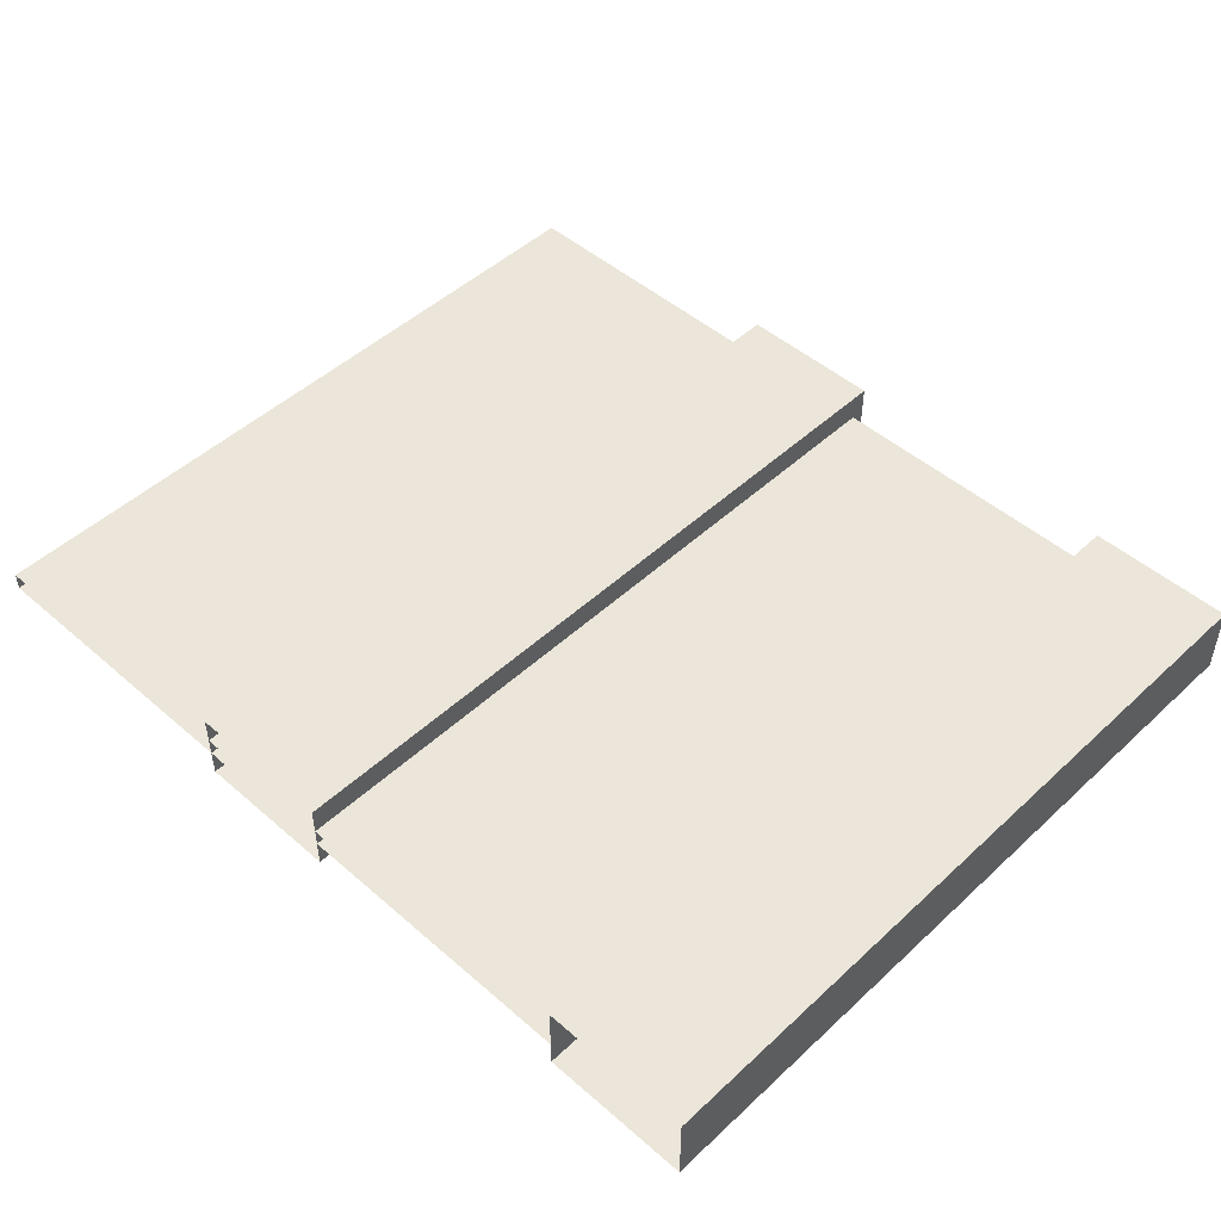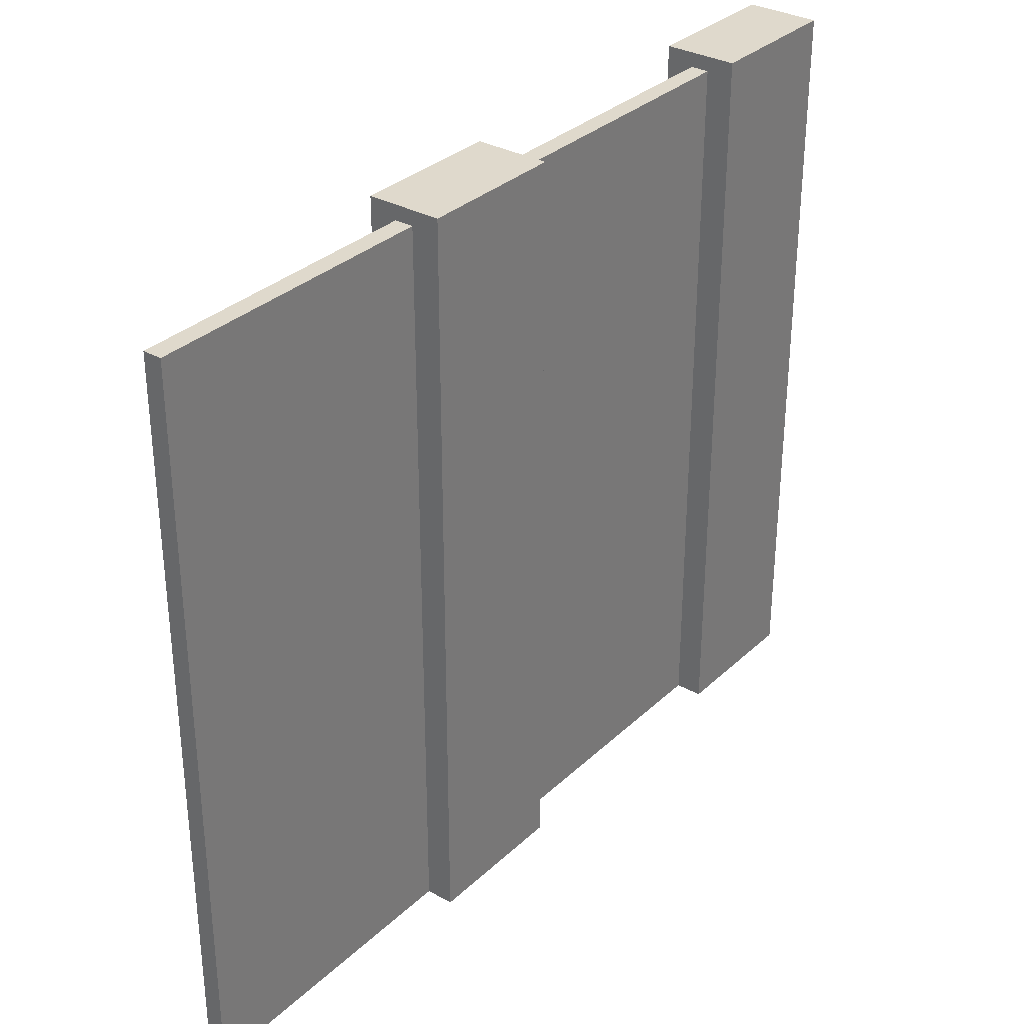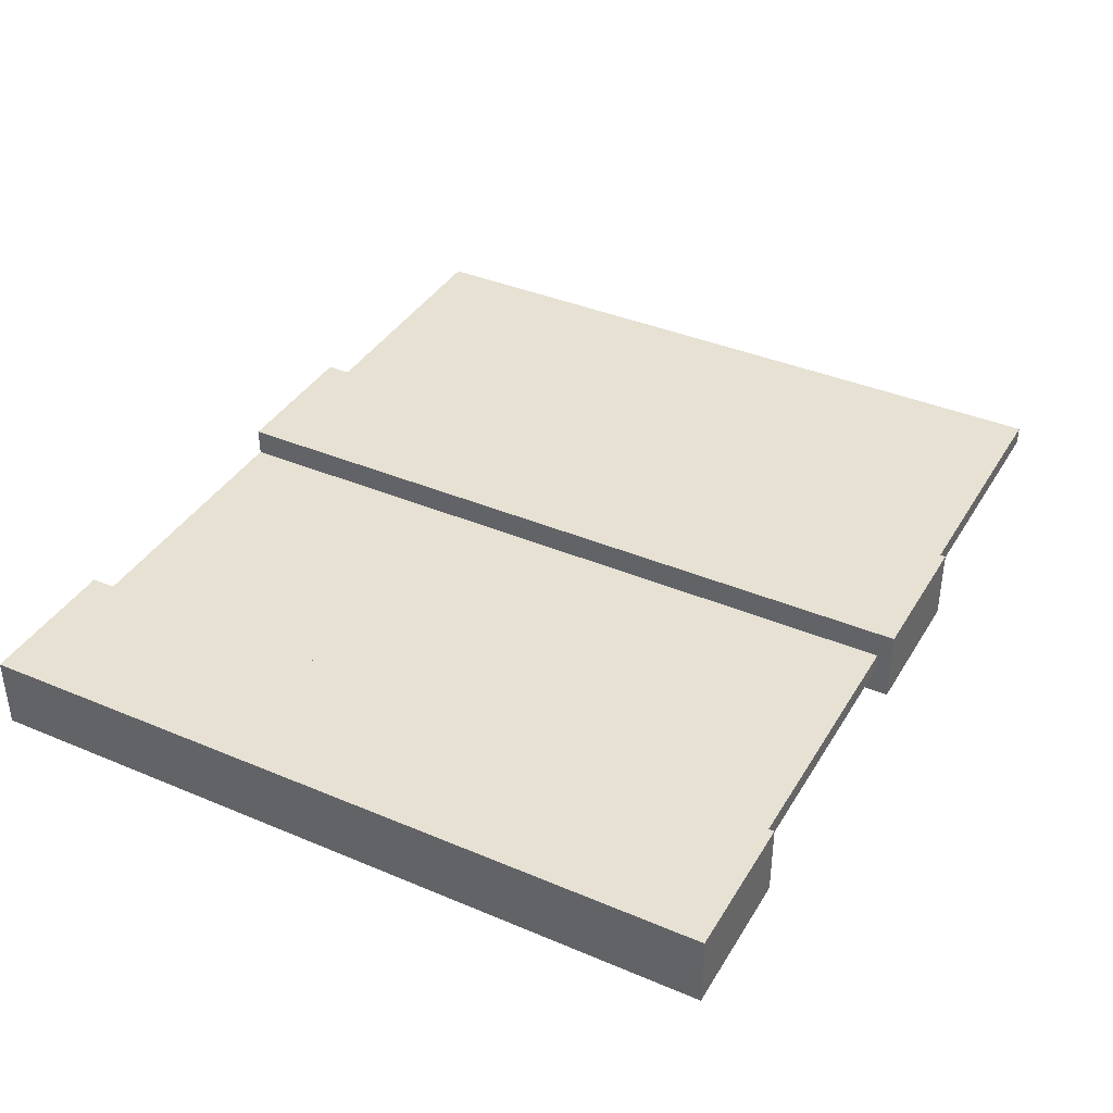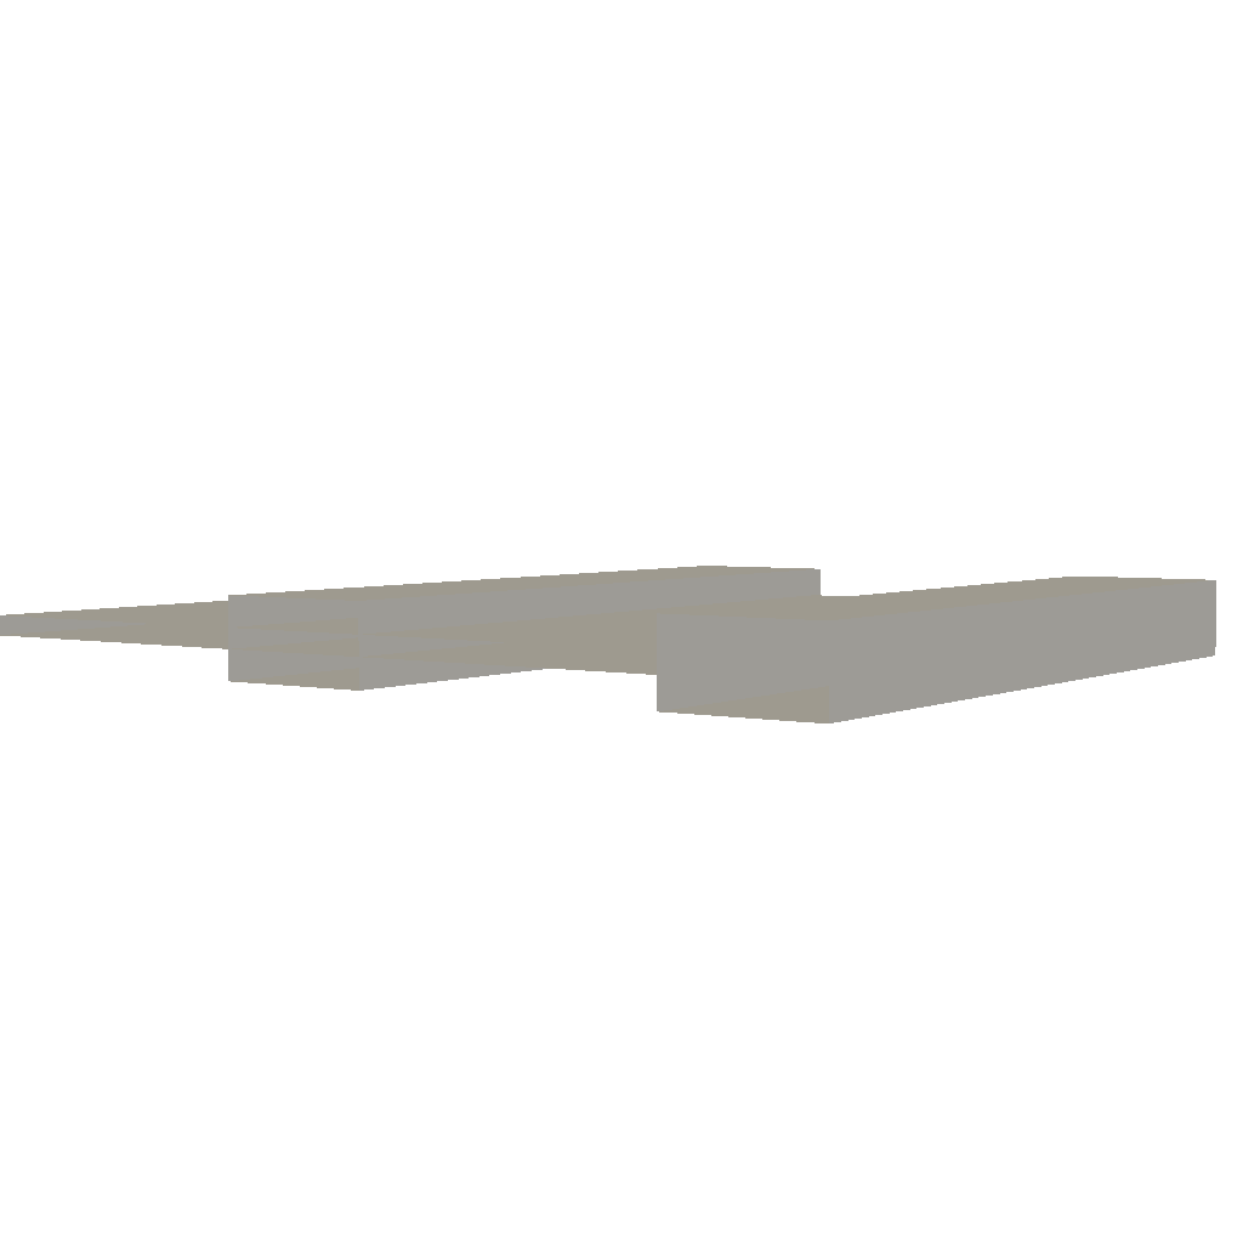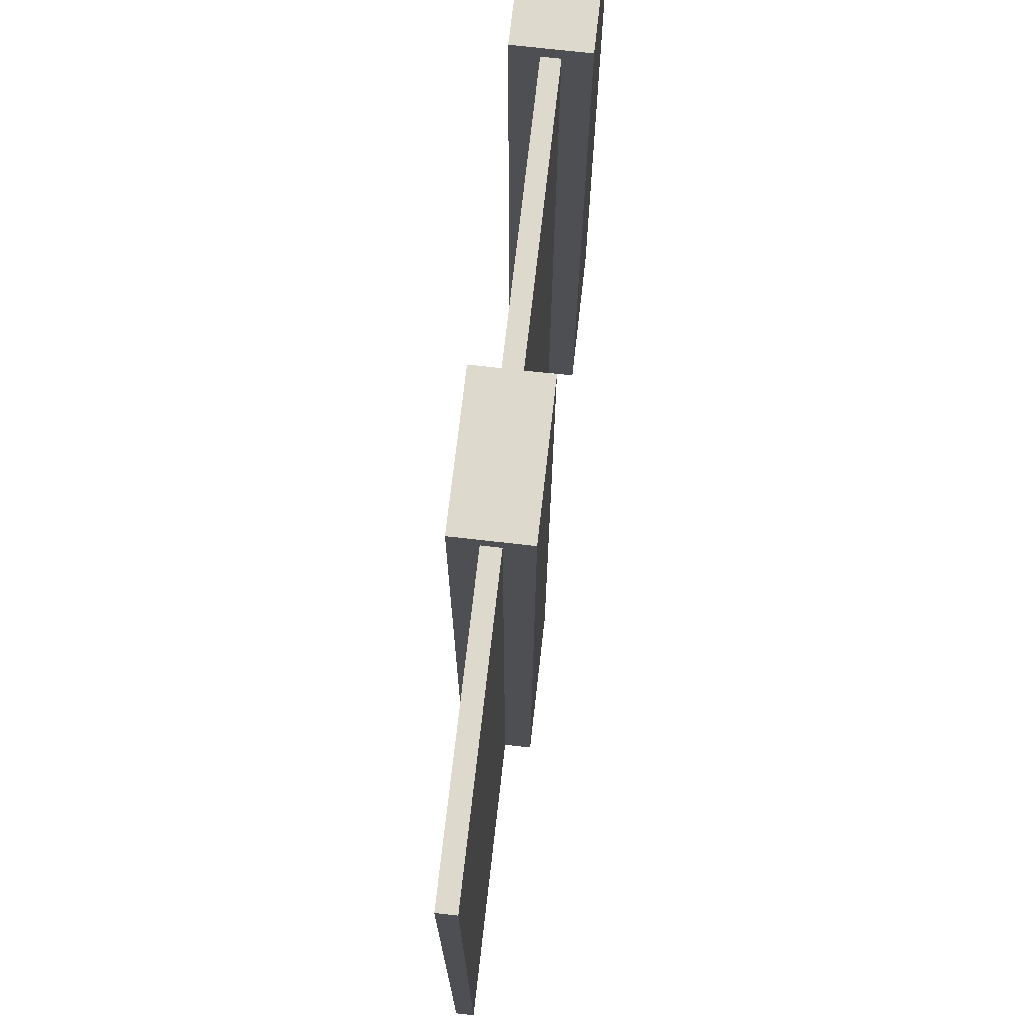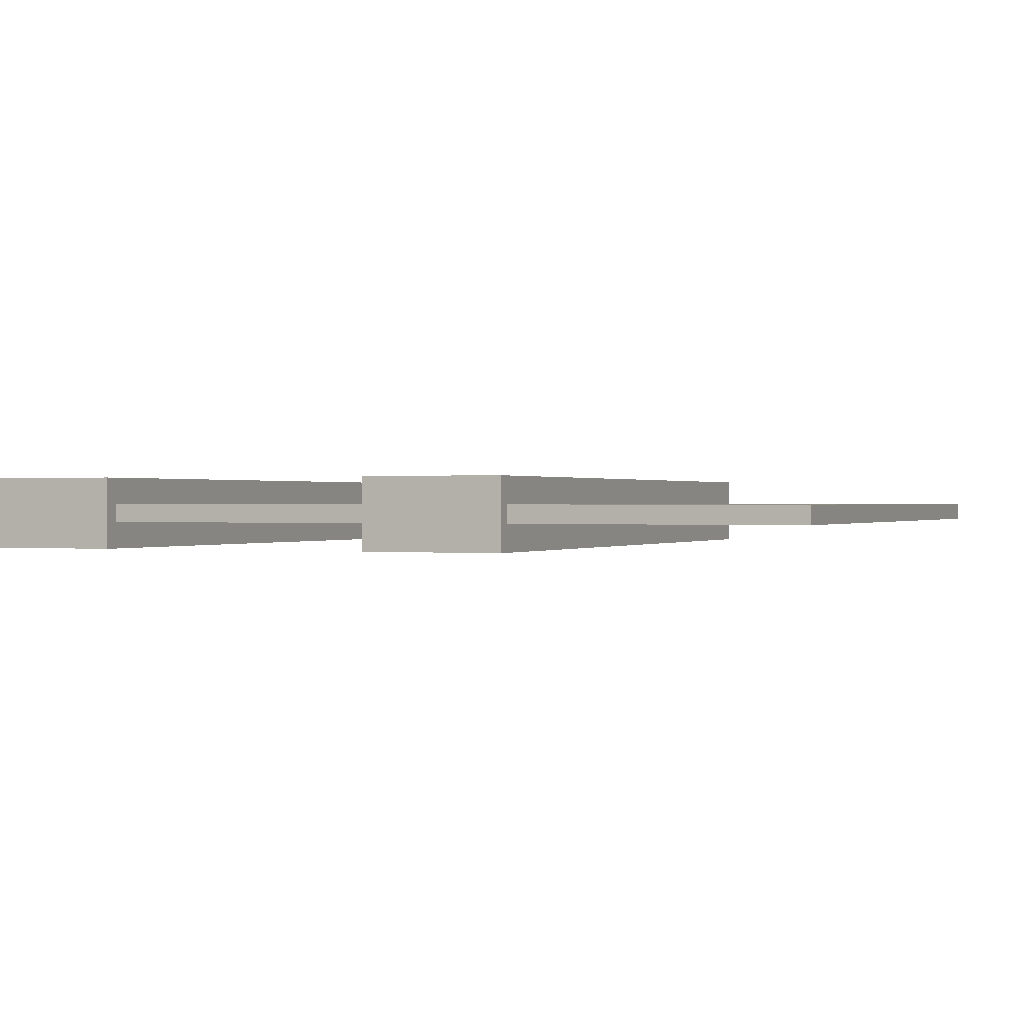
<metadata>
{"format":"obj","ext":"obj","renderer":"f3d","projection":"perspective","resolution":1024,"background":"white","views":[{"elev":48.4,"azim":44.1,"up":"+Z"},{"elev":32.3,"azim":-51.9,"up":"+Y"},{"elev":38.6,"azim":118.0,"up":"+Z"},{"elev":3.7,"azim":34.9,"up":"+Z"},{"elev":72.0,"azim":-83.5,"up":"+Y"},{"elev":0.3,"azim":-157.1,"up":"+Z"}]}
</metadata>
<code>
o WoodFencePlanks02
v 1 2 -0.025
v 1 0 -0.025
v 1 2 0.025
v 1 0 0.025
v -1 2 -0.025
v -1 0 -0.025
v -1 2 0.025
v -1 0 0.025
v 1 0 0.1
v 1 2.04 0.1
v 1 0 -0.1
v 1 2.04 -0.1
v 1.4 0 0.1
v 1.4 2.04 0.1
v 1.4 0 -0.1
v 1.4 2.04 -0.1
f 5 3 1
f 3 8 4
f 7 6 8
f 12 15 11
f 10 11 9
f 5 2 6
f 16 13 15
f 14 9 13
f 12 14 16
f 5 7 3
f 3 7 8
f 7 5 6
f 12 16 15
f 10 12 11
f 5 1 2
f 16 14 13
f 14 10 9
f 12 10 14
l 4 2
o WoodFencePlanks02Post
v -0.2 0 0.1
v -0.2 2.04 0.1
v -0.2 0 -0.1
v -0.2 2.04 -0.1
v 0.2 0 0.1
v 0.2 2.04 0.1
v 0.2 0 -0.1
v 0.2 2.04 -0.1
f 20 23 19
f 18 19 17
f 24 21 23
f 22 17 21
f 20 22 24
f 20 24 23
f 18 20 19
f 24 22 21
f 22 18 17
f 20 18 22

</code>
